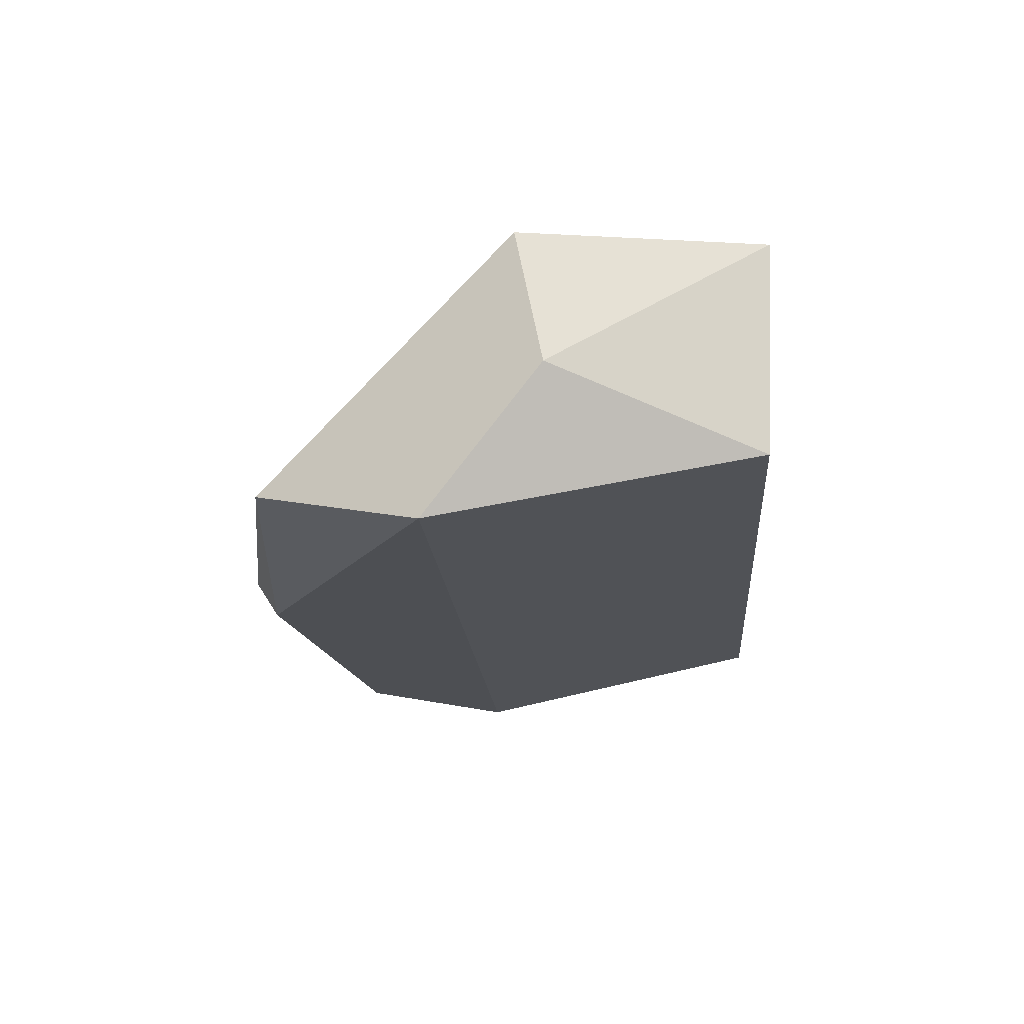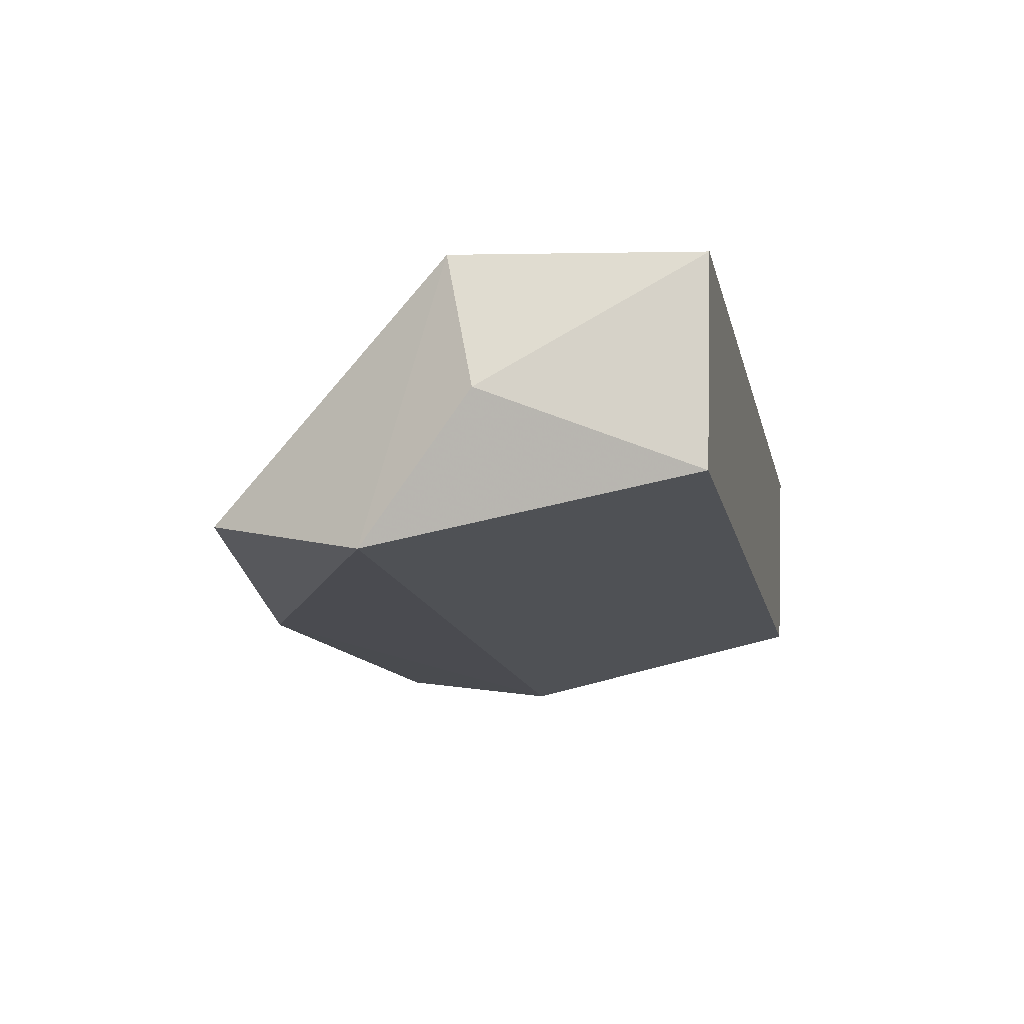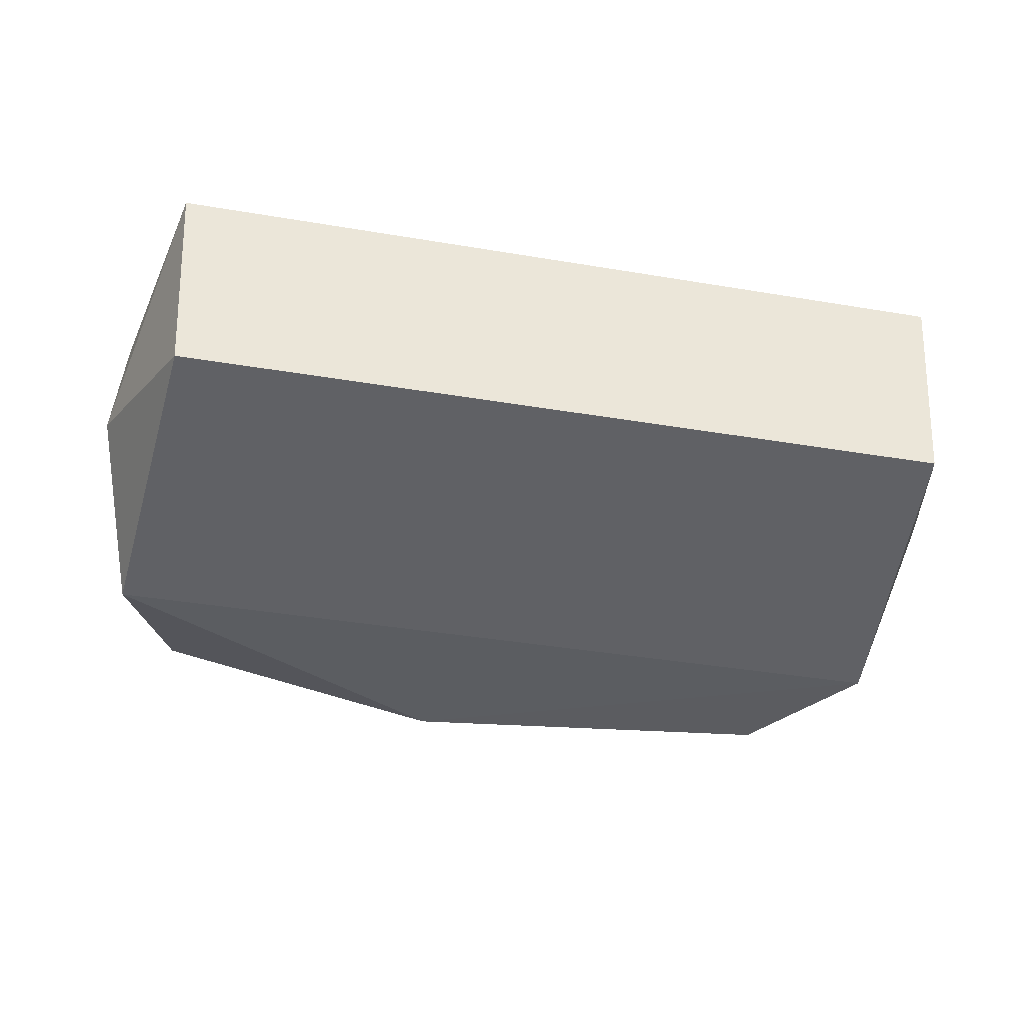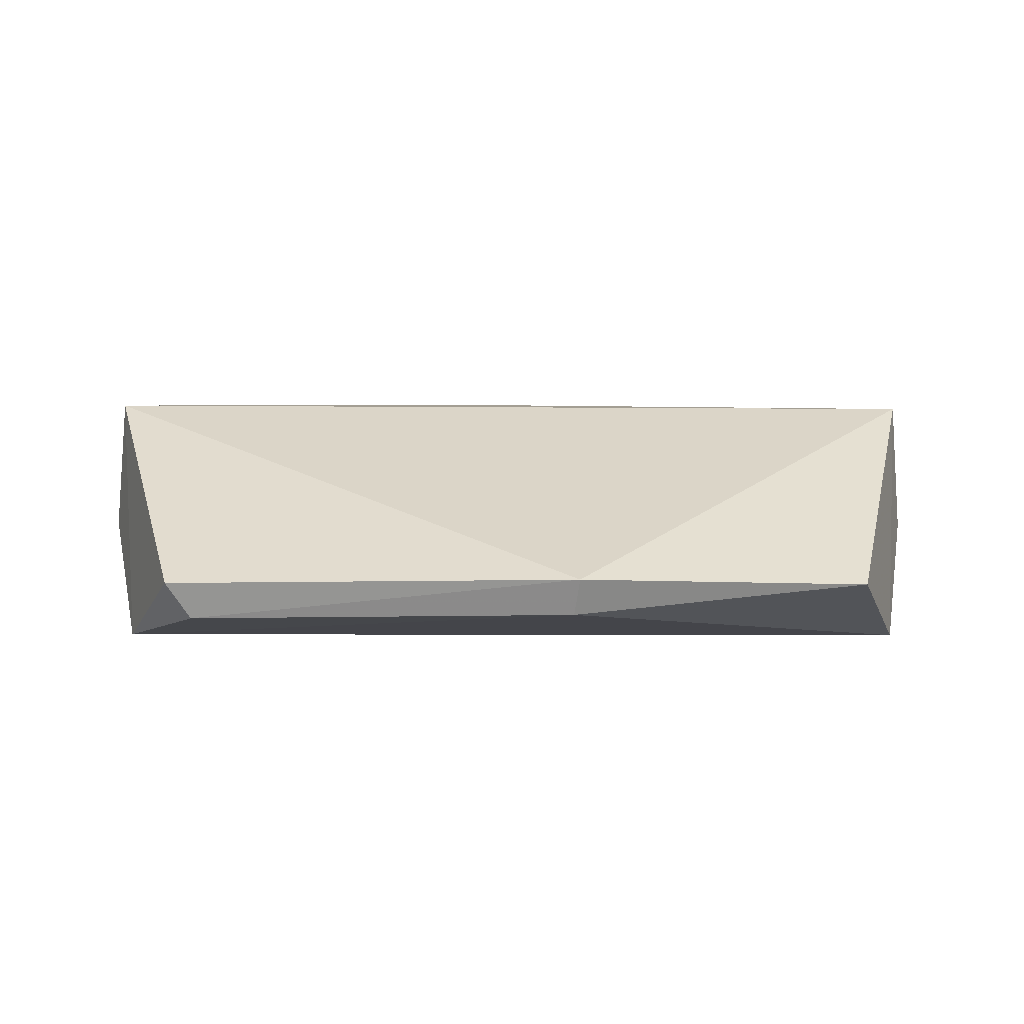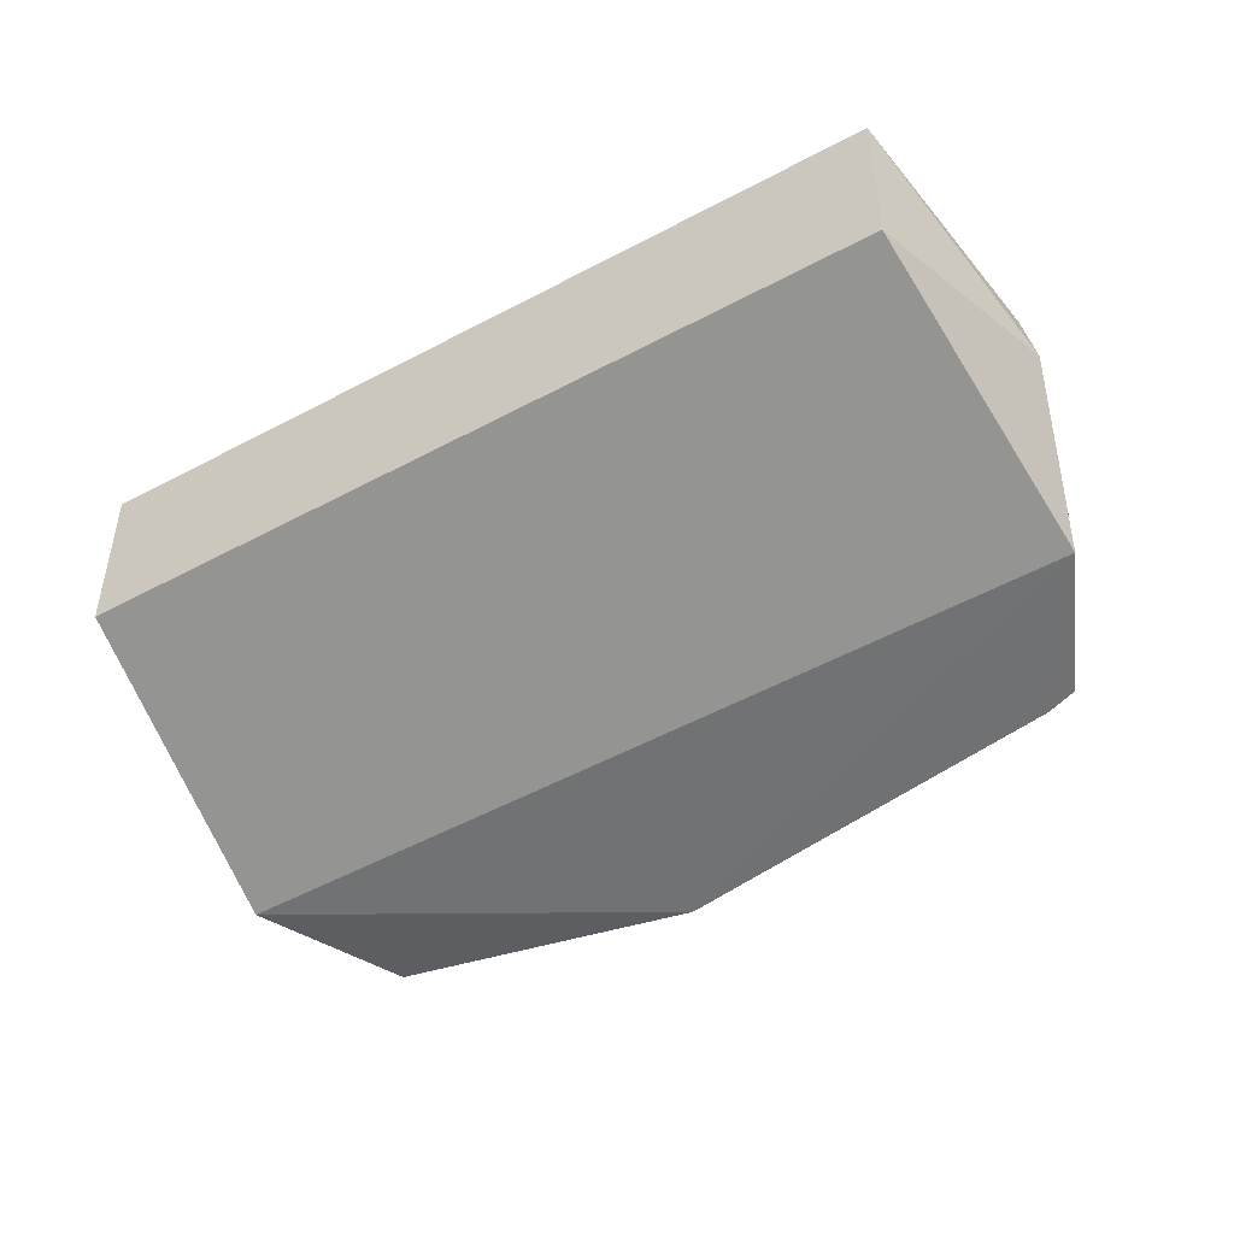
<metadata>
{"format":"obj","ext":"obj","renderer":"f3d","projection":"perspective","resolution":1024,"background":"white","views":[{"elev":-18.2,"azim":-85.5,"up":"+Z"},{"elev":-15.1,"azim":-77.5,"up":"+Z"},{"elev":-38.5,"azim":-12.0,"up":"+Z"},{"elev":-6.2,"azim":178.4,"up":"+Z"},{"elev":-58.2,"azim":28.4,"up":"+Z"}]}
</metadata>
<code>
g Generated convex submesh 1
v -0.1773 1.619 -0.385
v -1.331 0.6876 0.2802
v -1.162 0.002127 -0.3336
v 1.198 -0.02202 0.2802
v 1.33 0.6876 0.2802
v -1.242 0.9536 -0.5182
v 1.162 0.002127 -0.3336
v -1.198 -0.02202 0.2802
v 0.9905 1.397 -0.4889
v -1.064 1.442 -0.385
v 1.242 0.9536 -0.5182
v 1.064 1.442 -0.385
v 0.08838 0.4659 0.3247
v -0.1634 1.555 -0.4852
v 1.358 0.6076 -0.1178
v -1.358 0.6076 -0.1178
g Generated convex submesh 1_0
f 16 3 8
f 5 1 2
f 7 4 3
f 8 3 4
f 10 2 1
f 10 6 2
f 11 3 6
f 11 7 3
f 12 11 9
f 12 1 5
f 12 9 1
f 12 5 11
f 13 5 2
f 13 4 5
f 13 2 8
f 13 8 4
f 14 1 9
f 14 10 1
f 14 6 10
f 14 11 6
f 14 9 11
f 15 5 4
f 15 4 7
f 15 7 11
f 15 11 5
f 16 2 6
f 16 6 3
f 16 8 2

</code>
